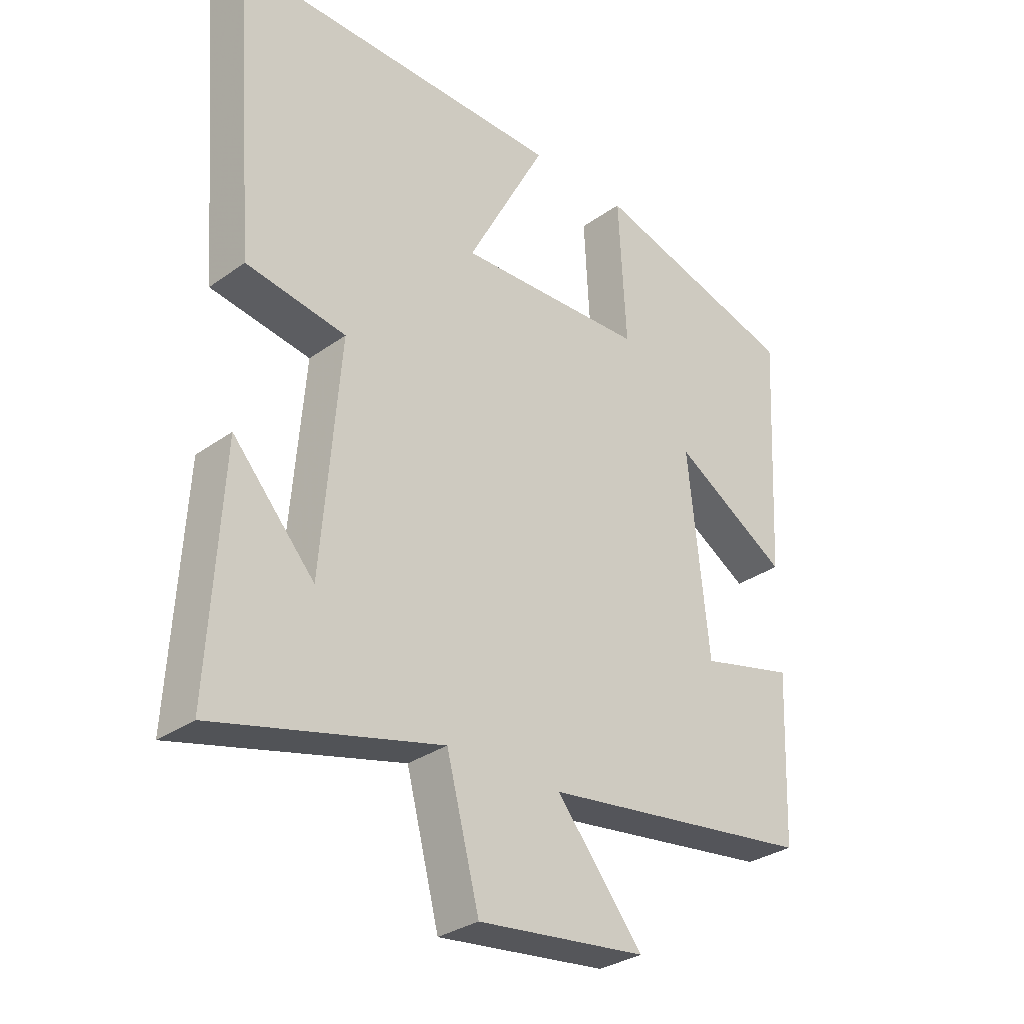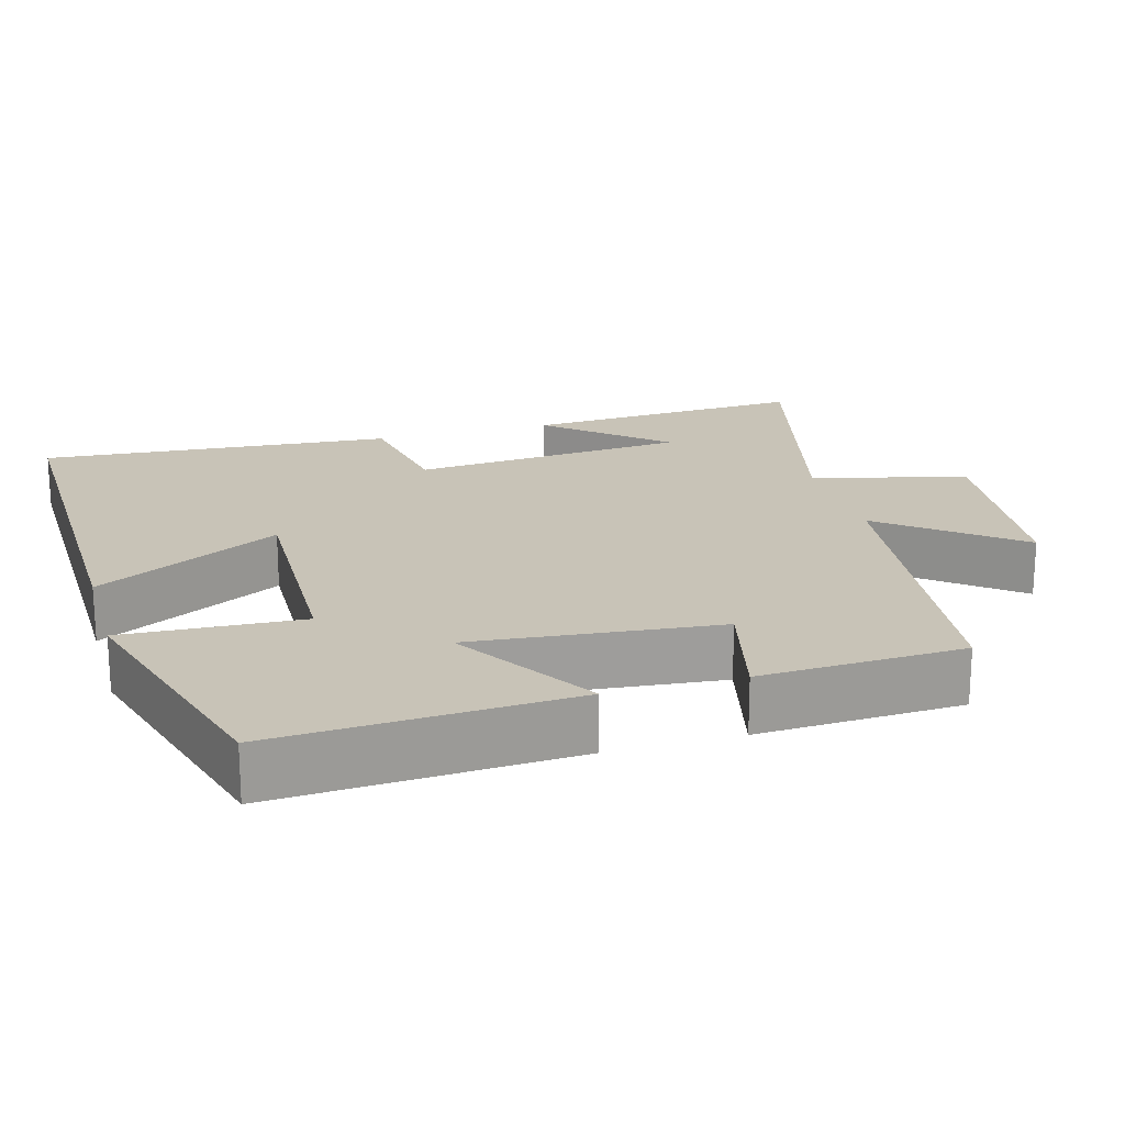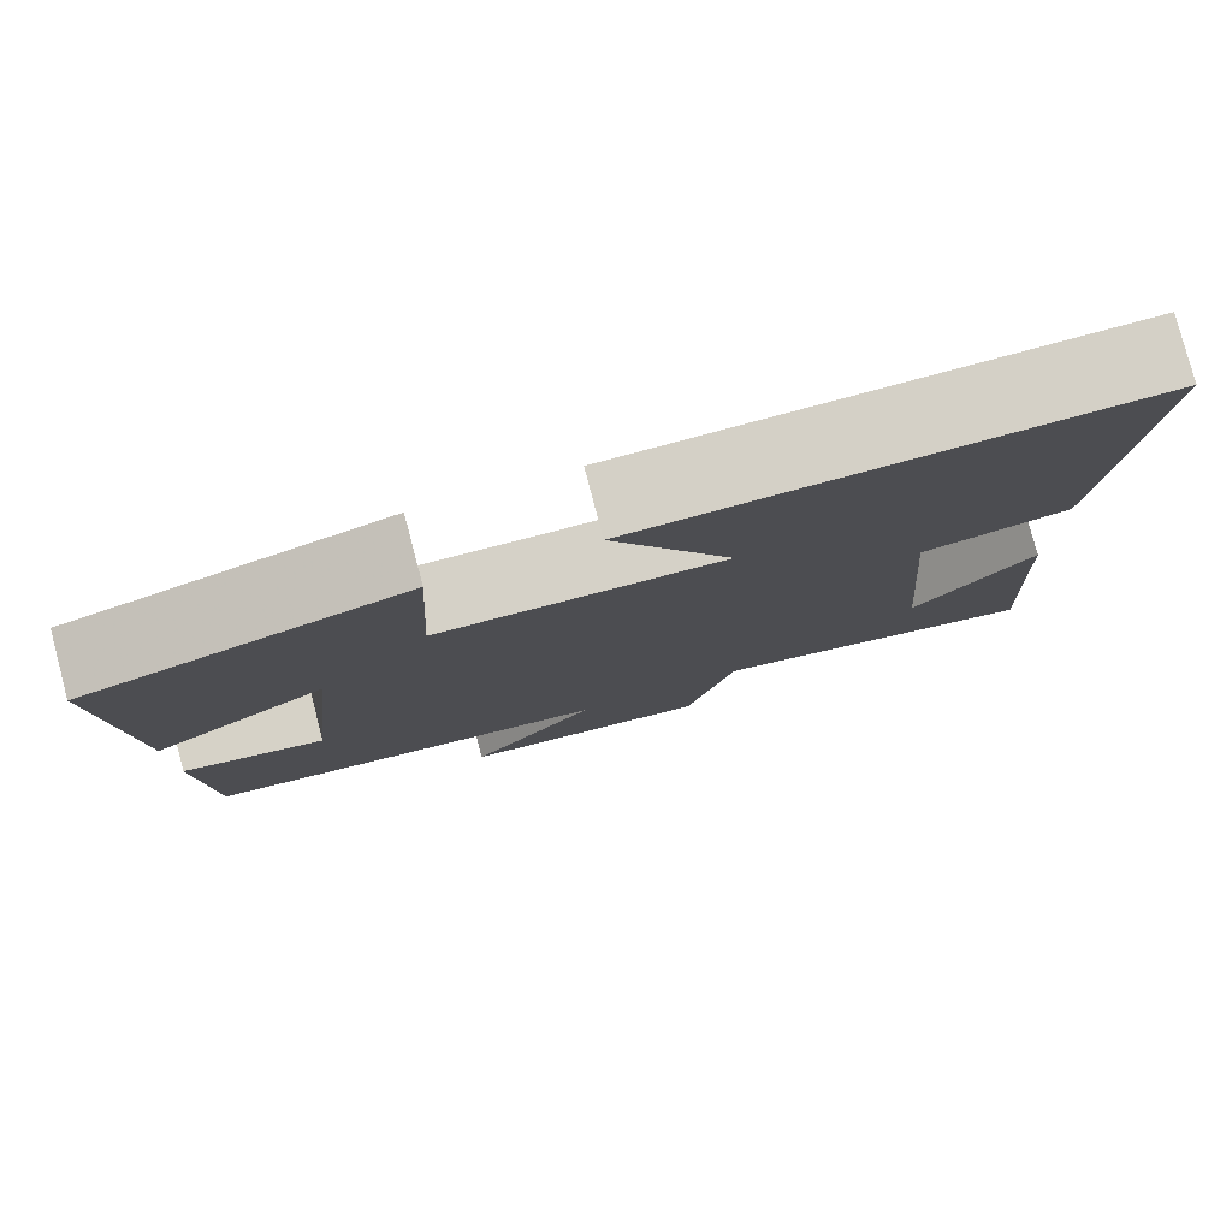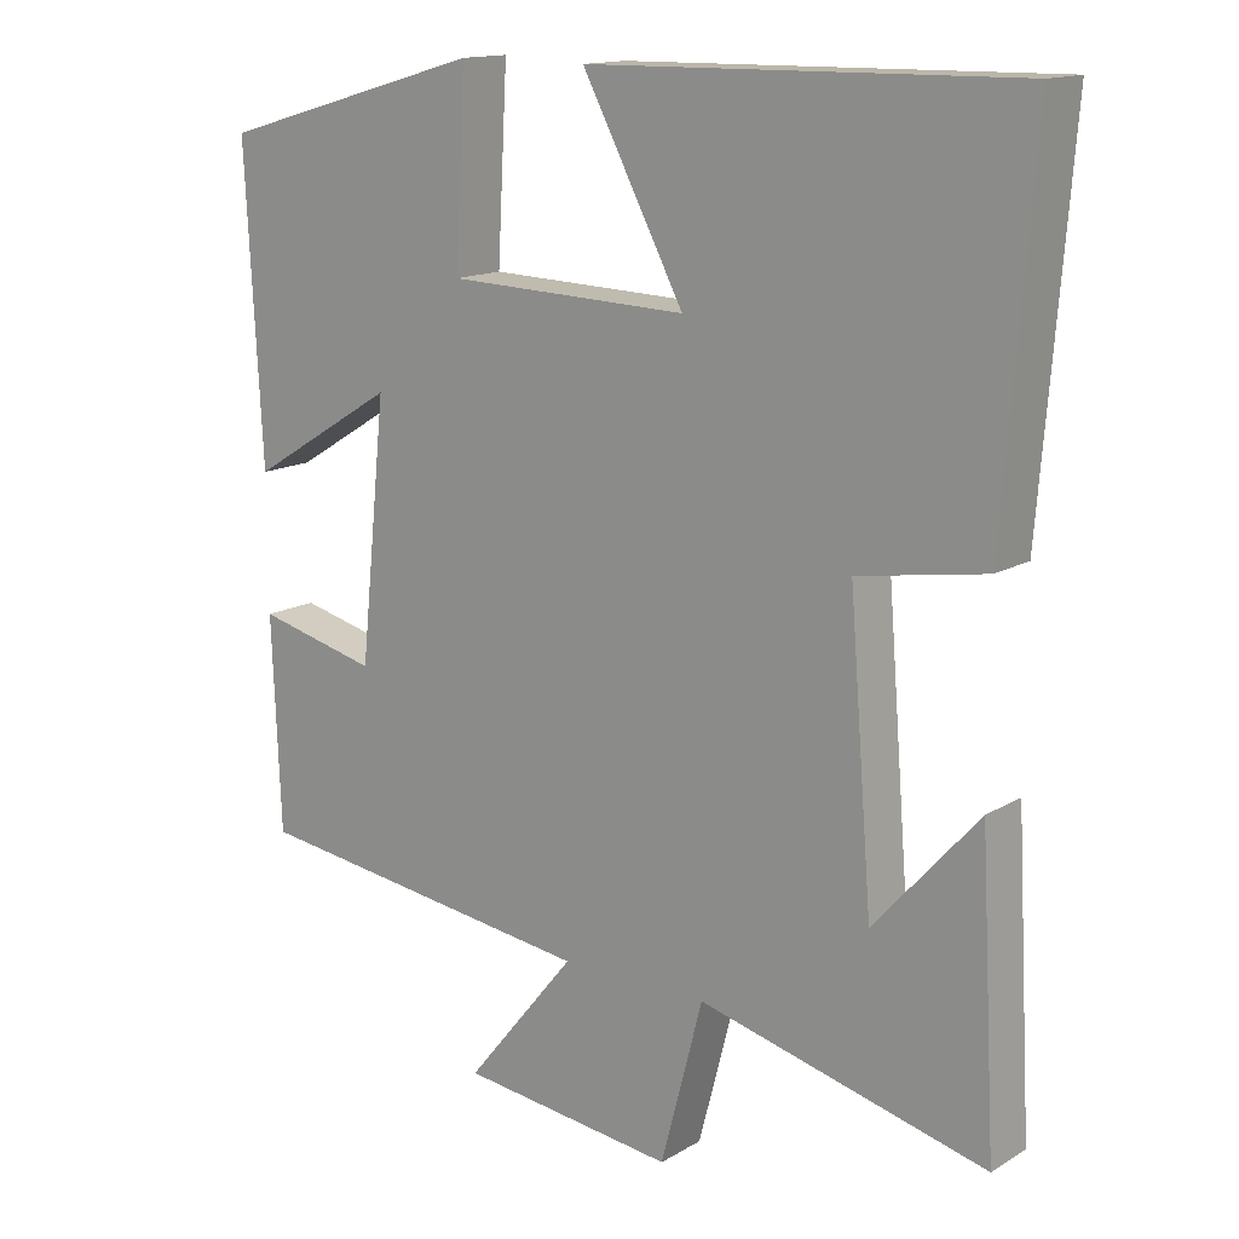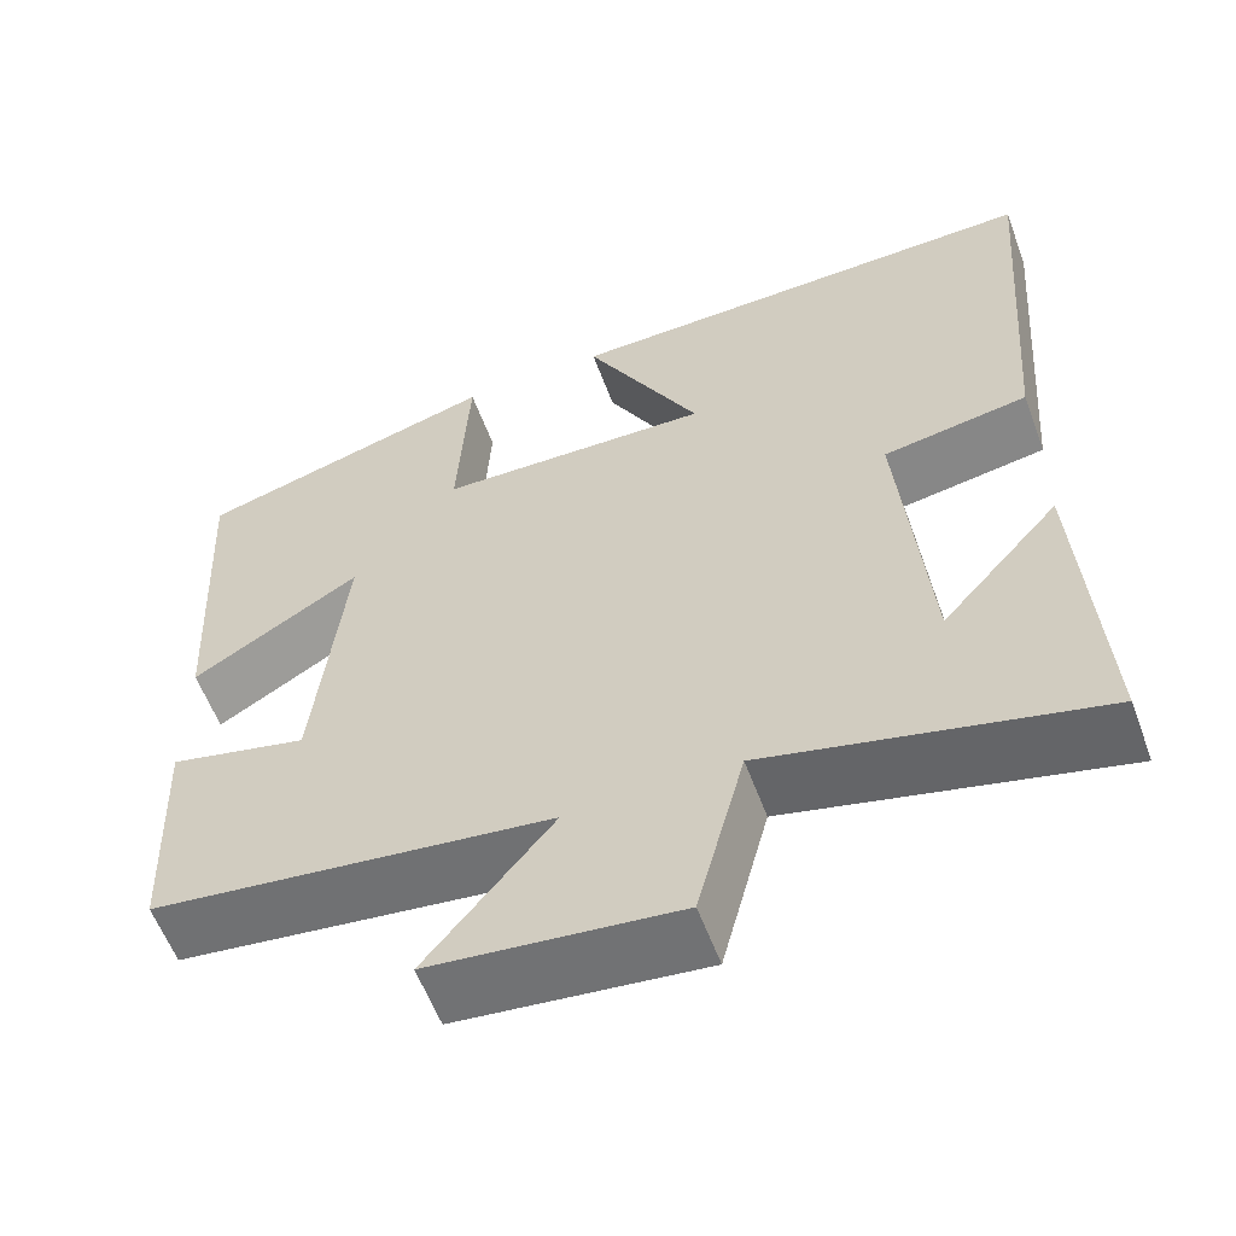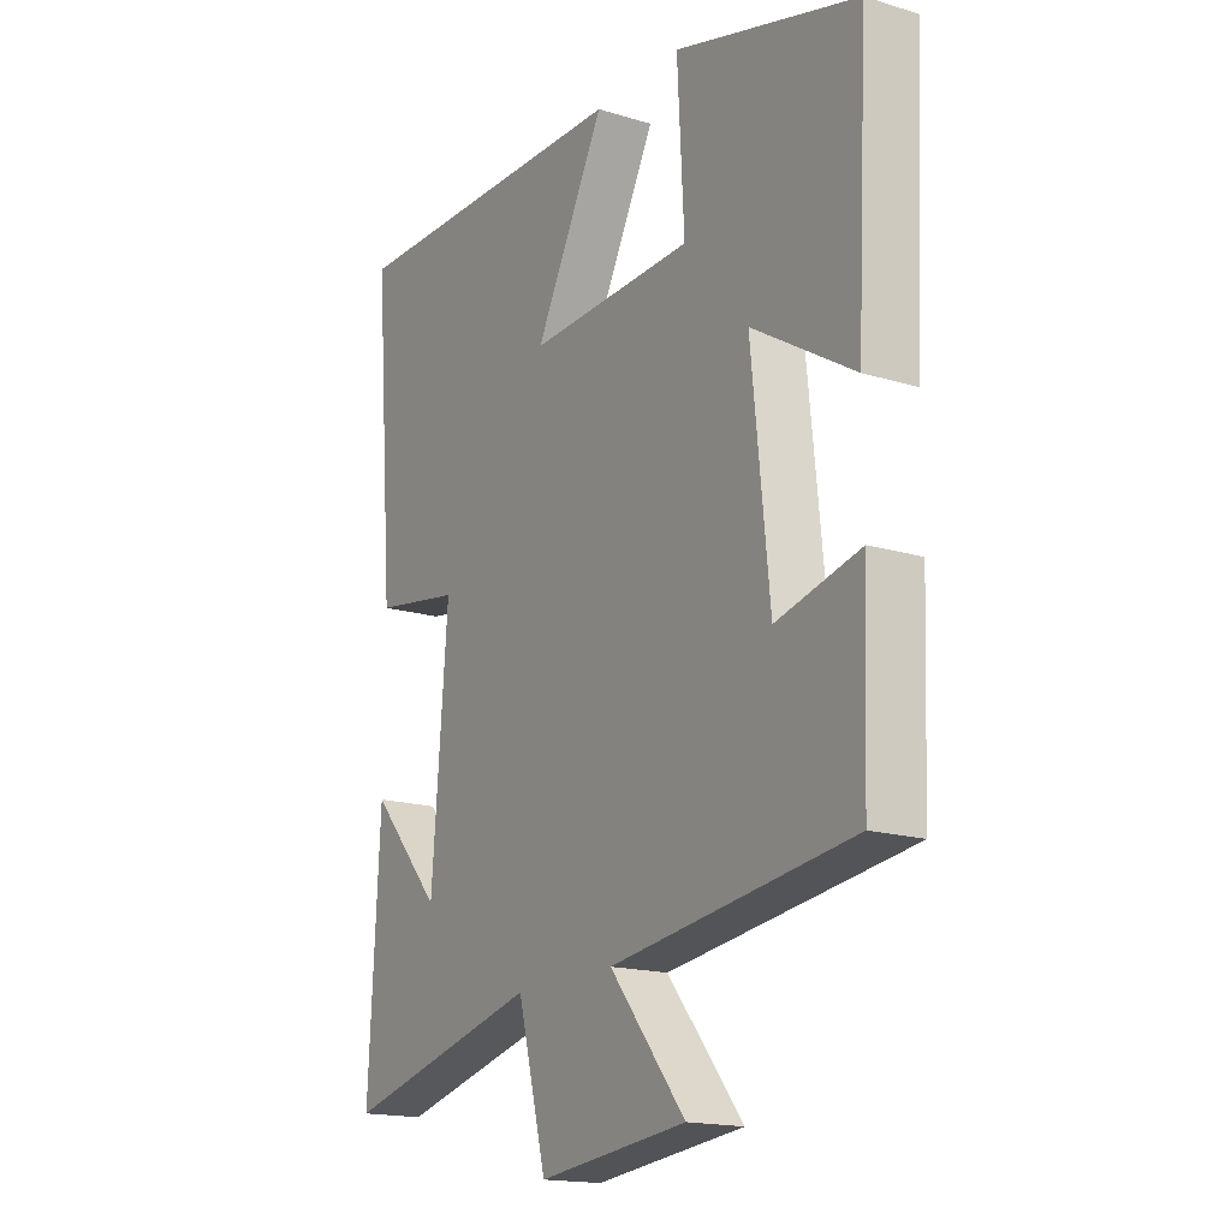
<metadata>
{"format":"obj","ext":"obj","renderer":"f3d","projection":"perspective","resolution":1024,"background":"white","views":[{"elev":-31.1,"azim":-44.5,"up":"+Z"},{"elev":19.8,"azim":73.9,"up":"+Y"},{"elev":79.8,"azim":165.2,"up":"+Z"},{"elev":14.6,"azim":-141.5,"up":"+Z"},{"elev":-58.7,"azim":-159.6,"up":"+Z"},{"elev":-17.0,"azim":58.5,"up":"+Z"}]}
</metadata>
<code>
v 0.521 0.07 0.402
v 0.5 0.07 0.006
v 0.31 0.07 0.122
v 0.344 0.07 -0.206
v 0.5 0.07 -0.168
v 0.489 0.07 -0.441
v 0.039 0.07 -0.5
v 0.181 0.07 -0.675
v -0.097 0.07 -0.707
v -0.151 0.07 -0.5
v -0.521 0.07 -0.593
v -0.5 0.07 -0.213
v -0.366 0.07 -0.364
v -0.336 0.07 0.006
v -0.5 0.07 0.033
v -0.538 0.07 0.508
v 0.012 0.07 0.5
v -0.119 0.07 0.252
v 0.191 0.07 0.262
v 0.178 0.07 0.5
v 0.521 0 0.402
v 0.5 0 0.006
v 0.31 0 0.122
v 0.344 0 -0.206
v 0.5 0 -0.168
v 0.489 0 -0.441
v 0.039 0 -0.5
v 0.181 0 -0.675
v -0.097 0 -0.707
v -0.151 0 -0.5
v -0.521 0 -0.593
v -0.5 0 -0.213
v -0.366 0 -0.364
v -0.336 0 0.006
v -0.5 0 0.033
v -0.538 0 0.508
v 0.012 0 0.5
v -0.119 0 0.252
v 0.191 0 0.262
v 0.178 0 0.5
f 1 2 3
f 20 1 3
f 19 20 3
f 18 19 3 4
f 16 17 18
f 15 16 18
f 14 15 18
f 13 14 18 4
f 11 12 13
f 10 11 13 4
f 7 8 9 10
f 6 7 10
f 5 6 10
f 4 5 10
f 23 22 21
f 23 21 40
f 23 40 39
f 24 23 39 38
f 38 37 36
f 38 36 35
f 38 35 34
f 24 38 34 33
f 33 32 31
f 24 33 31 30
f 30 29 28 27
f 30 27 26
f 30 26 25
f 30 25 24
f 1 21 22 2
f 2 22 23 3
f 3 23 24 4
f 4 24 25 5
f 5 25 26 6
f 6 26 27 7
f 7 27 28 8
f 8 28 29 9
f 9 29 30 10
f 10 30 31 11
f 11 31 32 12
f 12 32 33 13
f 13 33 34 14
f 14 34 35 15
f 15 35 36 16
f 16 36 37 17
f 17 37 38 18
f 18 38 39 19
f 19 39 40 20
f 20 40 21 1

</code>
